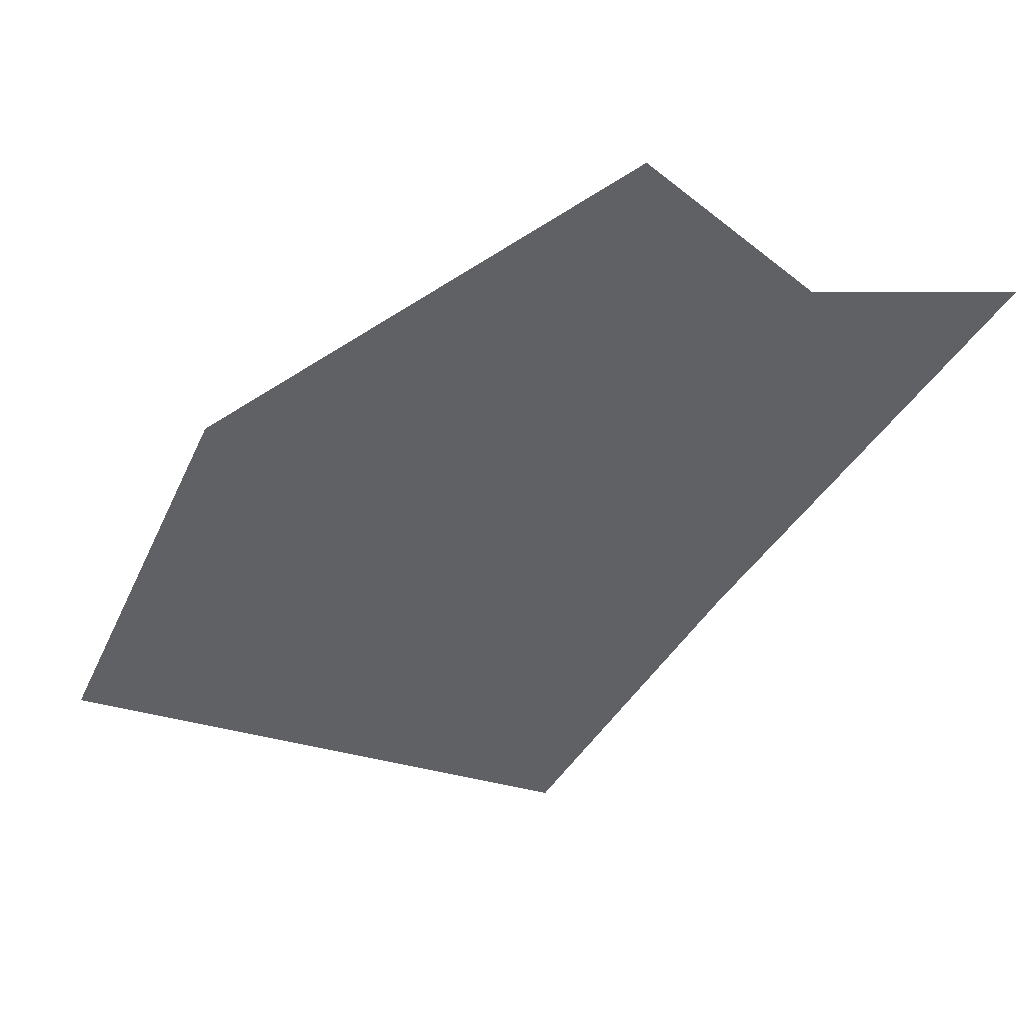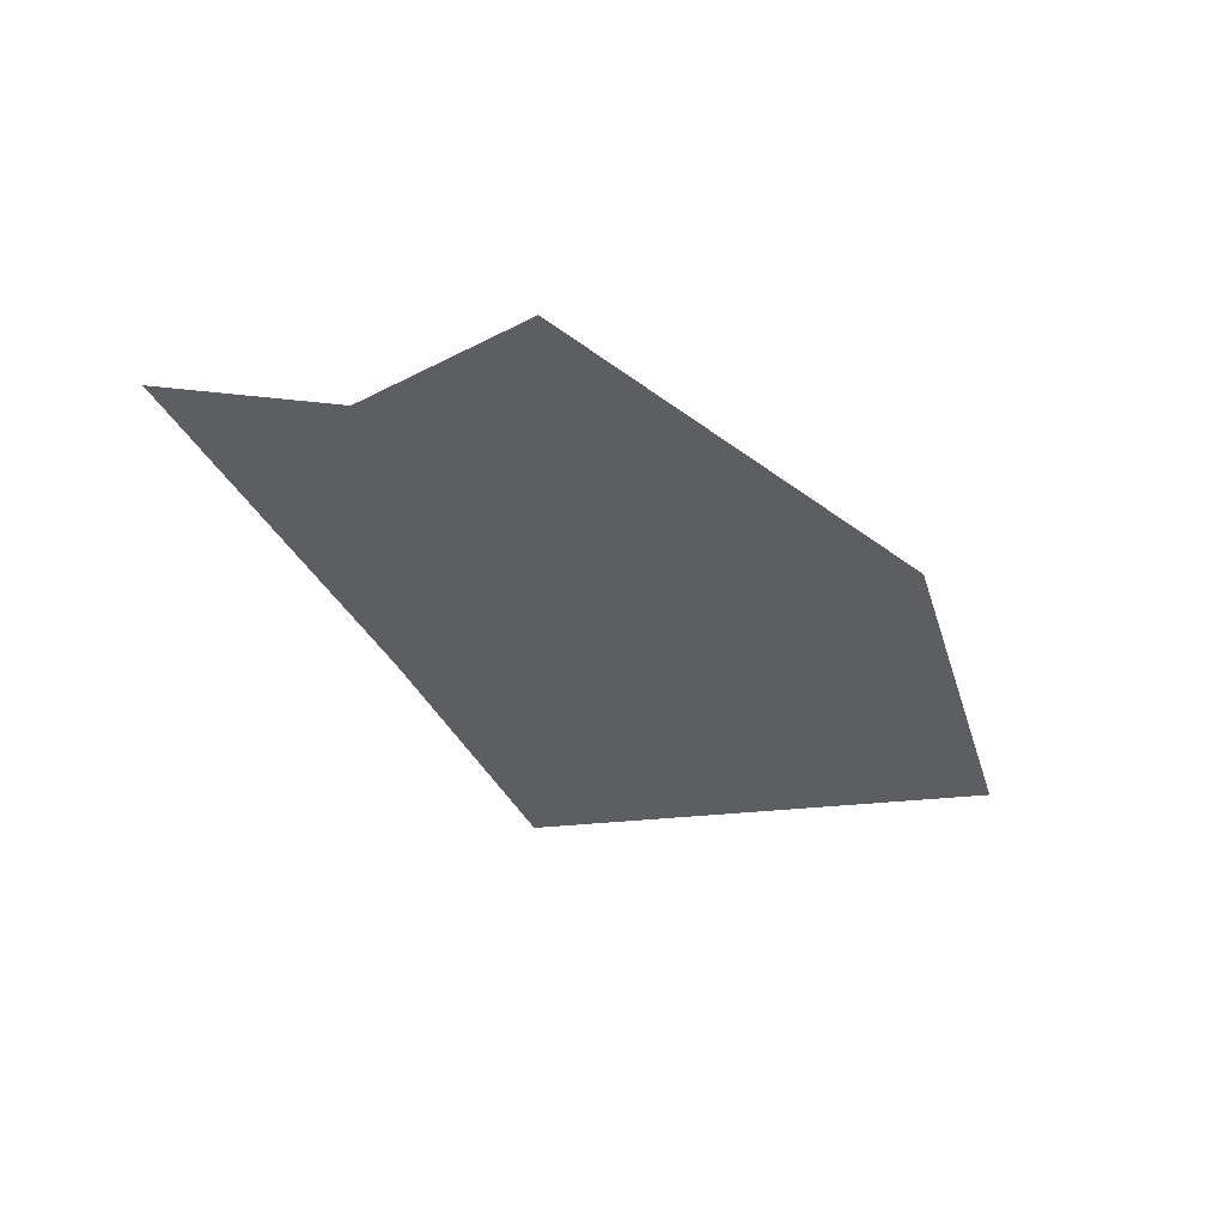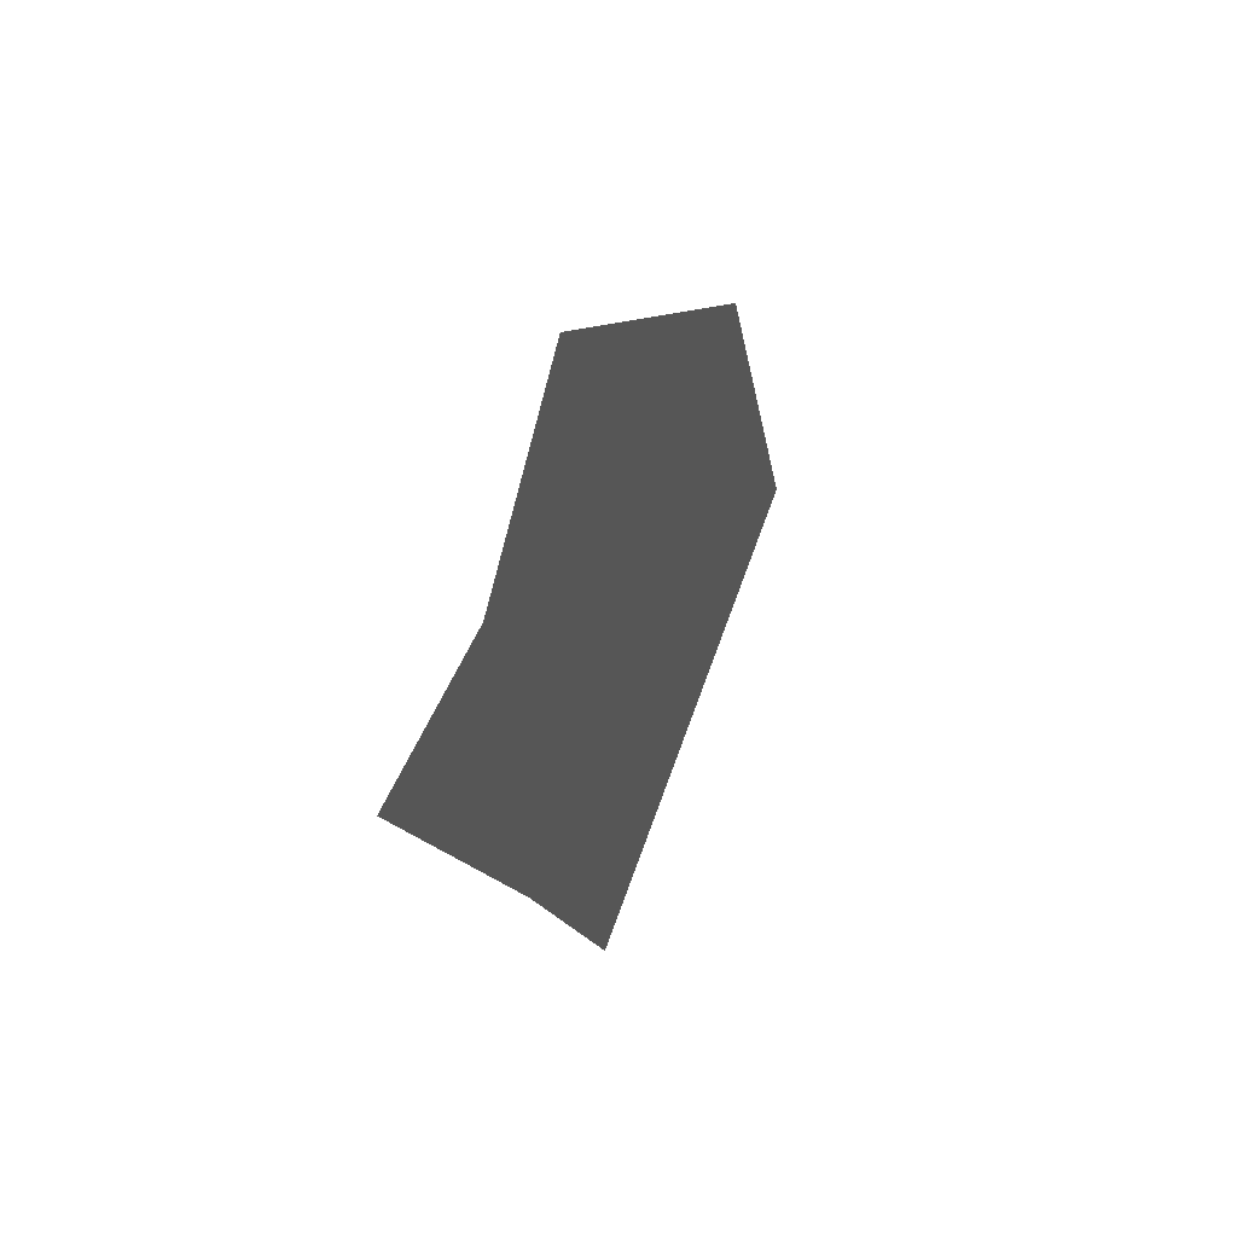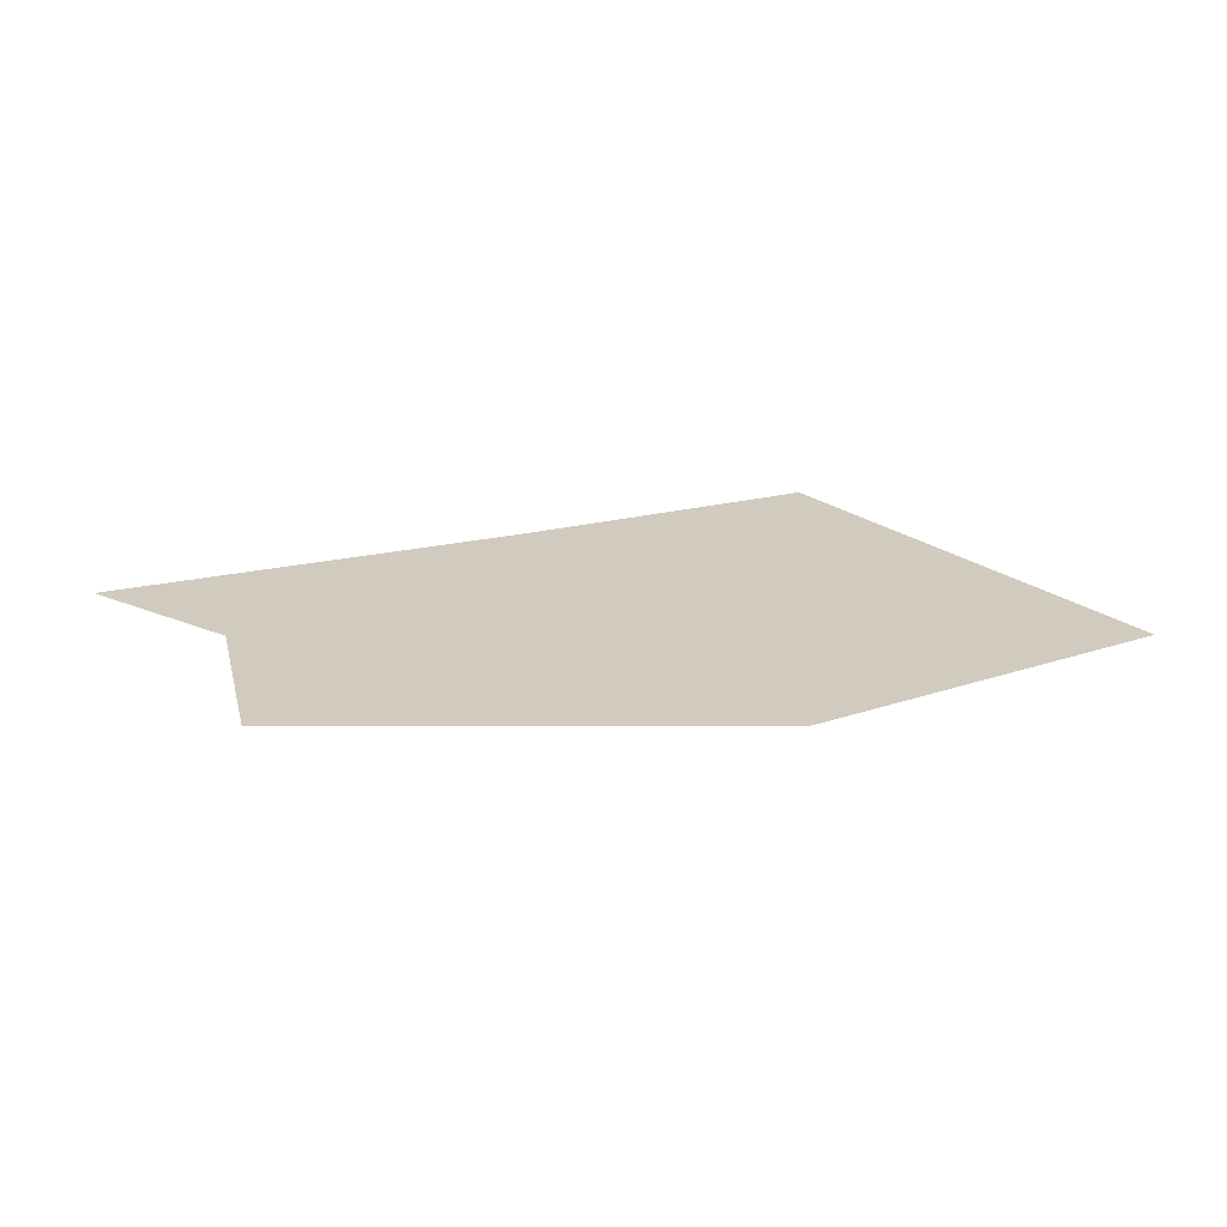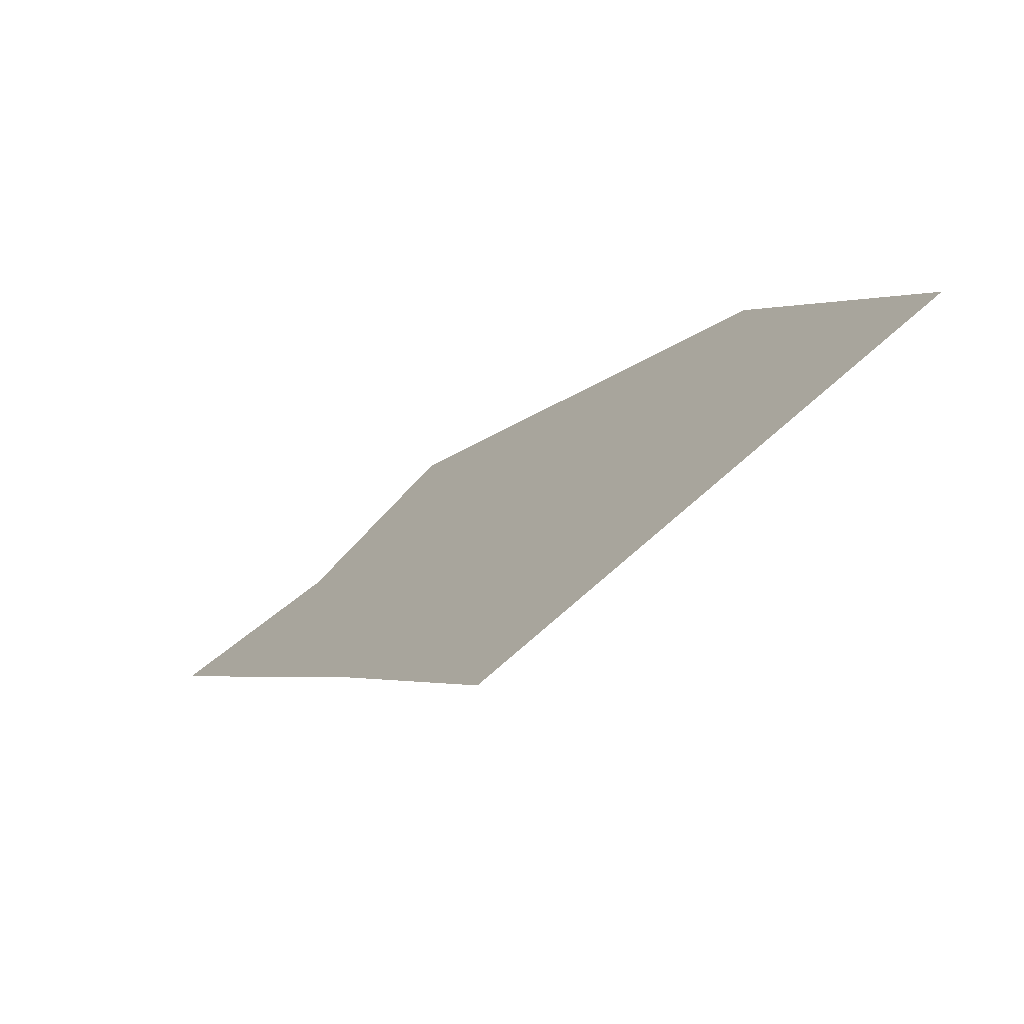
<metadata>
{"format":"obj","ext":"obj","renderer":"f3d","projection":"perspective","resolution":1024,"background":"white","views":[{"elev":40.6,"azim":1.2,"up":"+Y"},{"elev":-38.0,"azim":172.5,"up":"+Z"},{"elev":46.7,"azim":109.9,"up":"+Y"},{"elev":23.3,"azim":-143.7,"up":"+Z"},{"elev":-72.4,"azim":-142.2,"up":"+Y"}]}
</metadata>
<code>
g
v 0.1145 0.06784 0
v 0.06826 0.06726 0
v 0.02944 0.1012 0
v -0.07366 0.025 0
v -0.1145 -0.06786 0
v 0.009054 -0.1012 0
v 0.0525 -0.02879 0
g Shard
f 4 6 5
f 1 7 2
f 2 4 3
f 2 7 4
f 7 6 4

</code>
